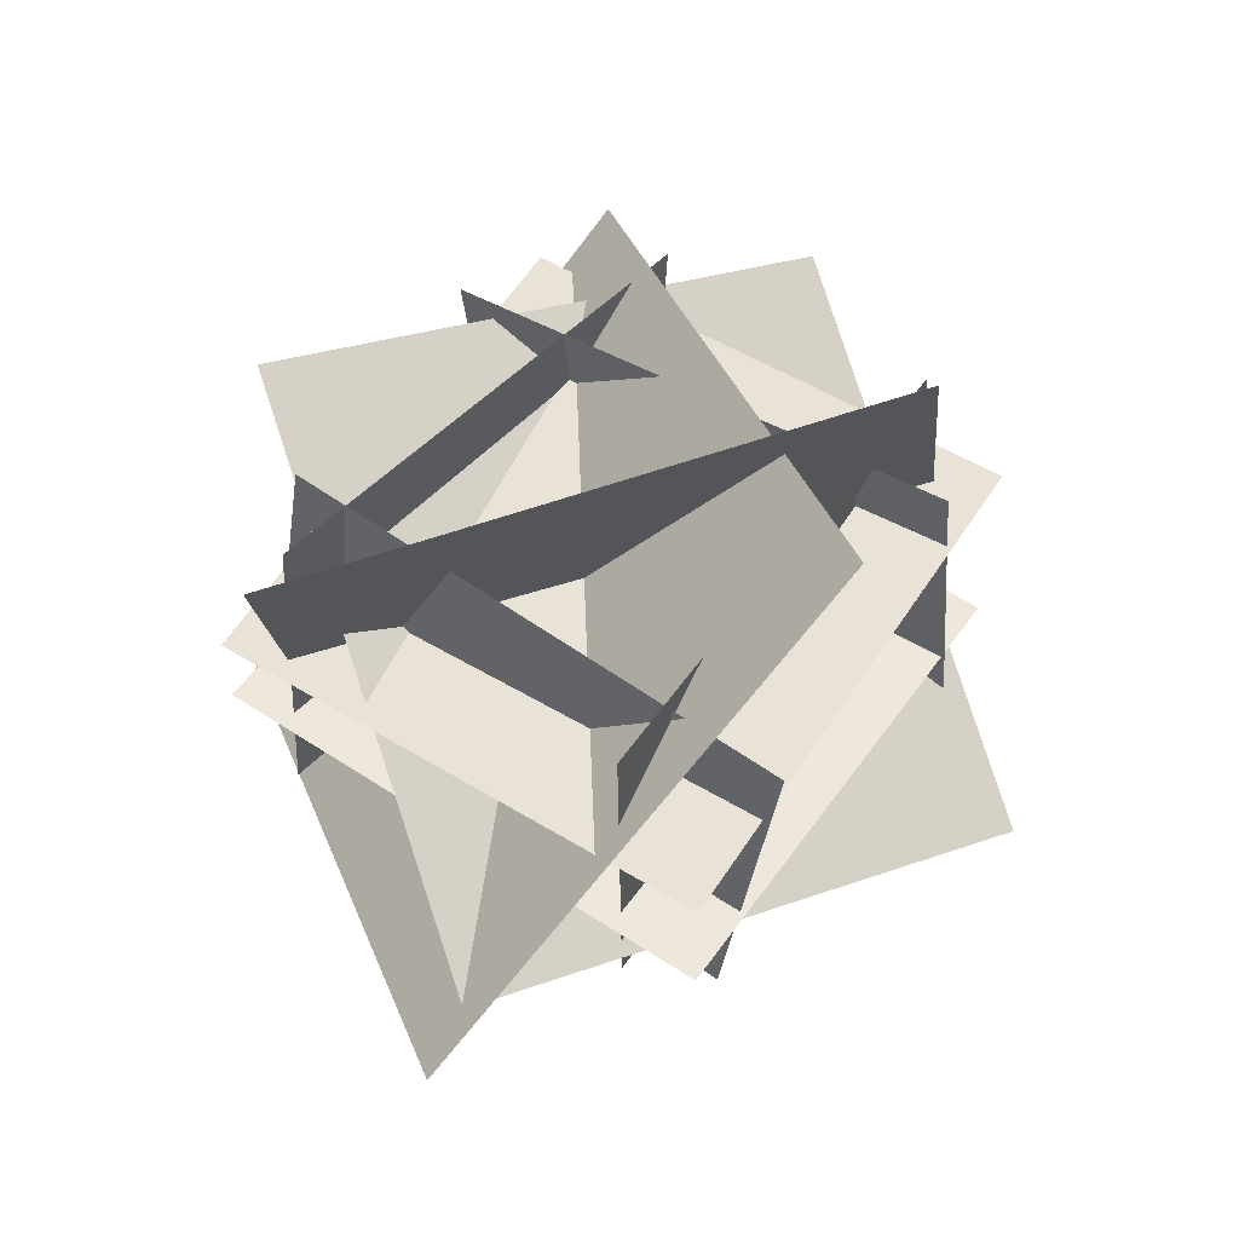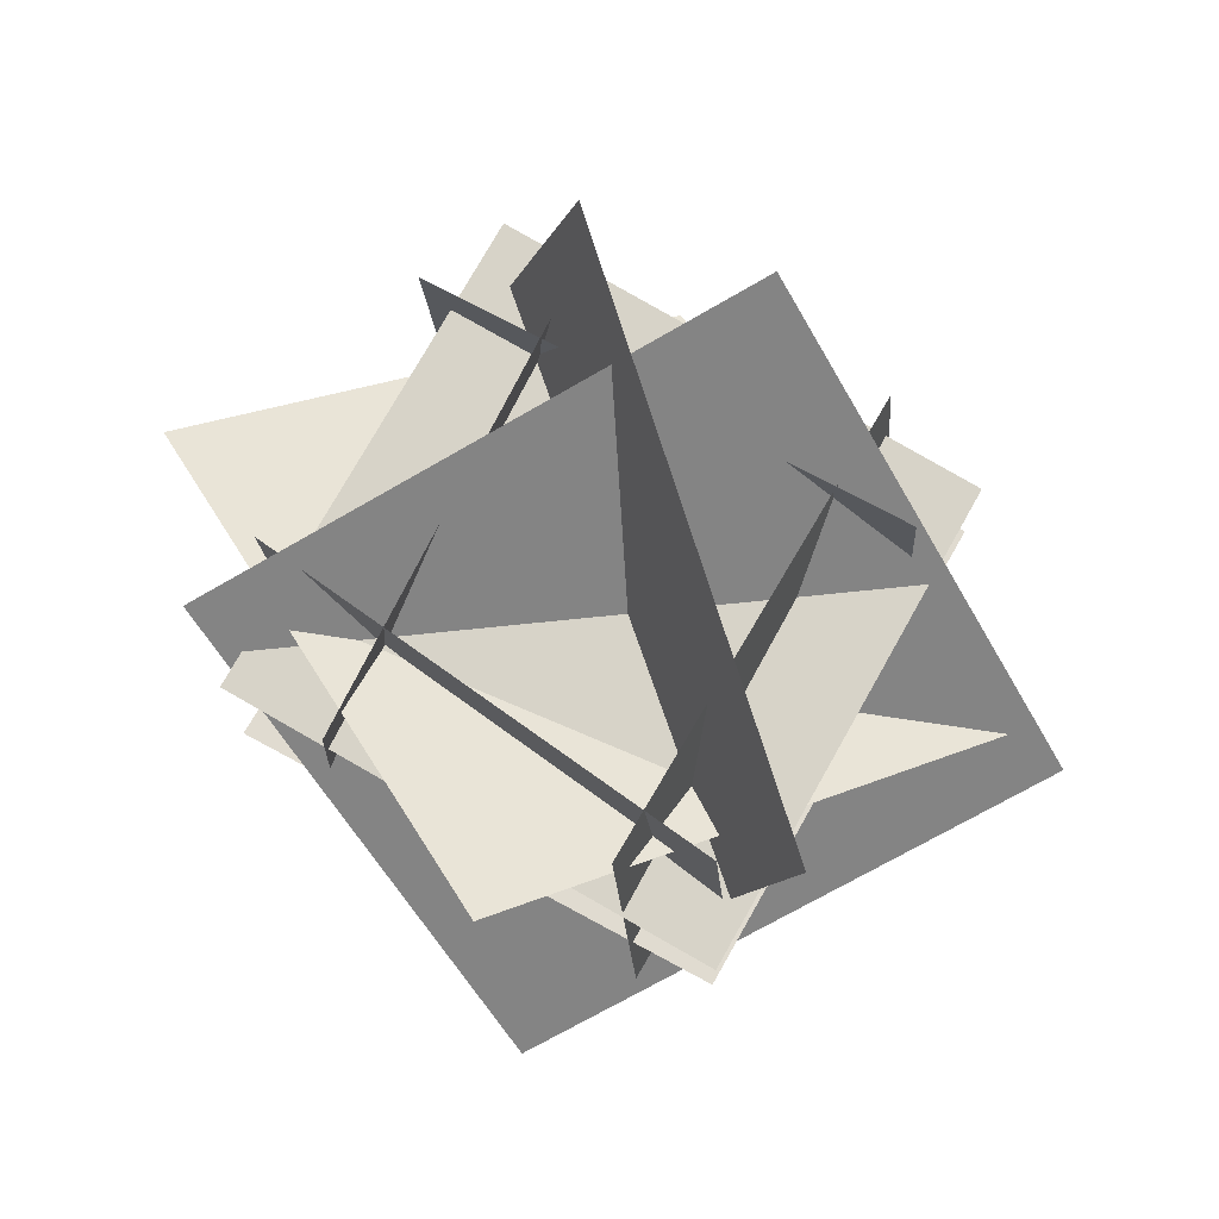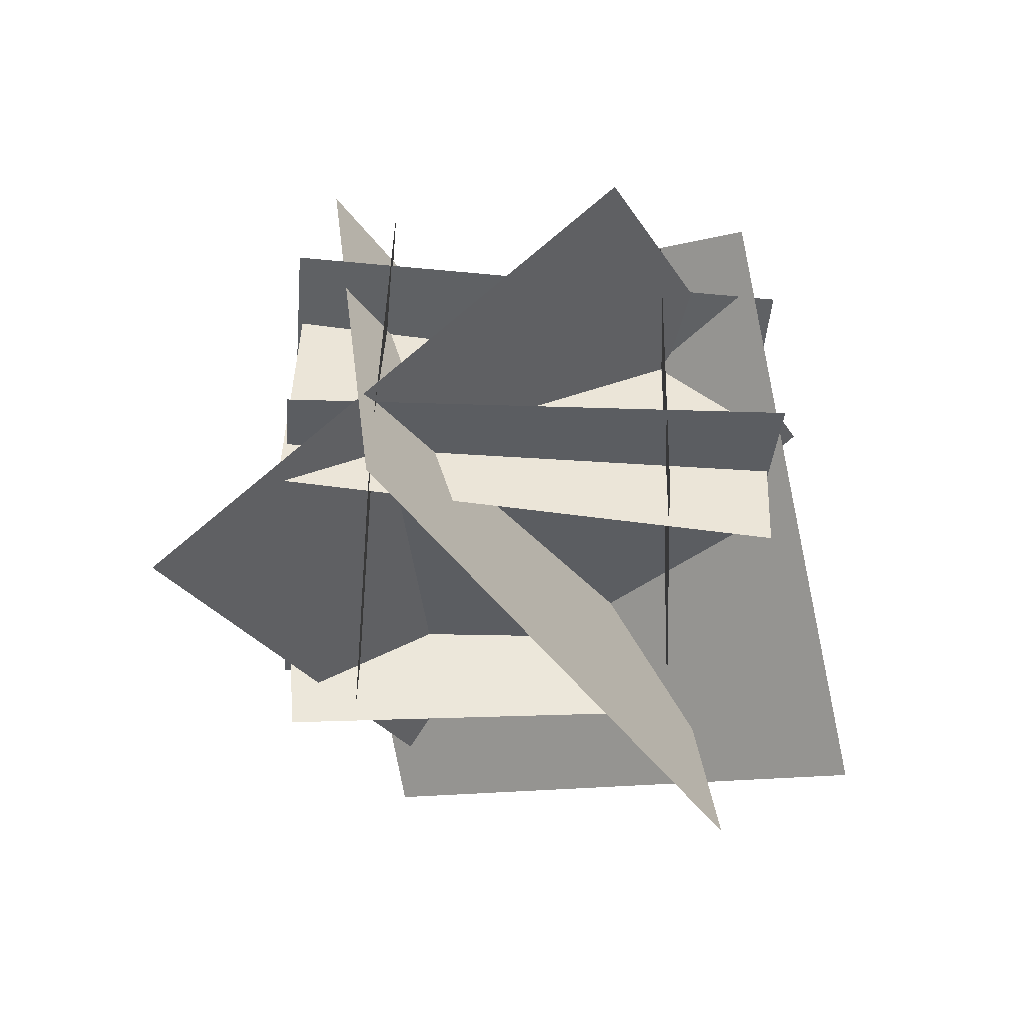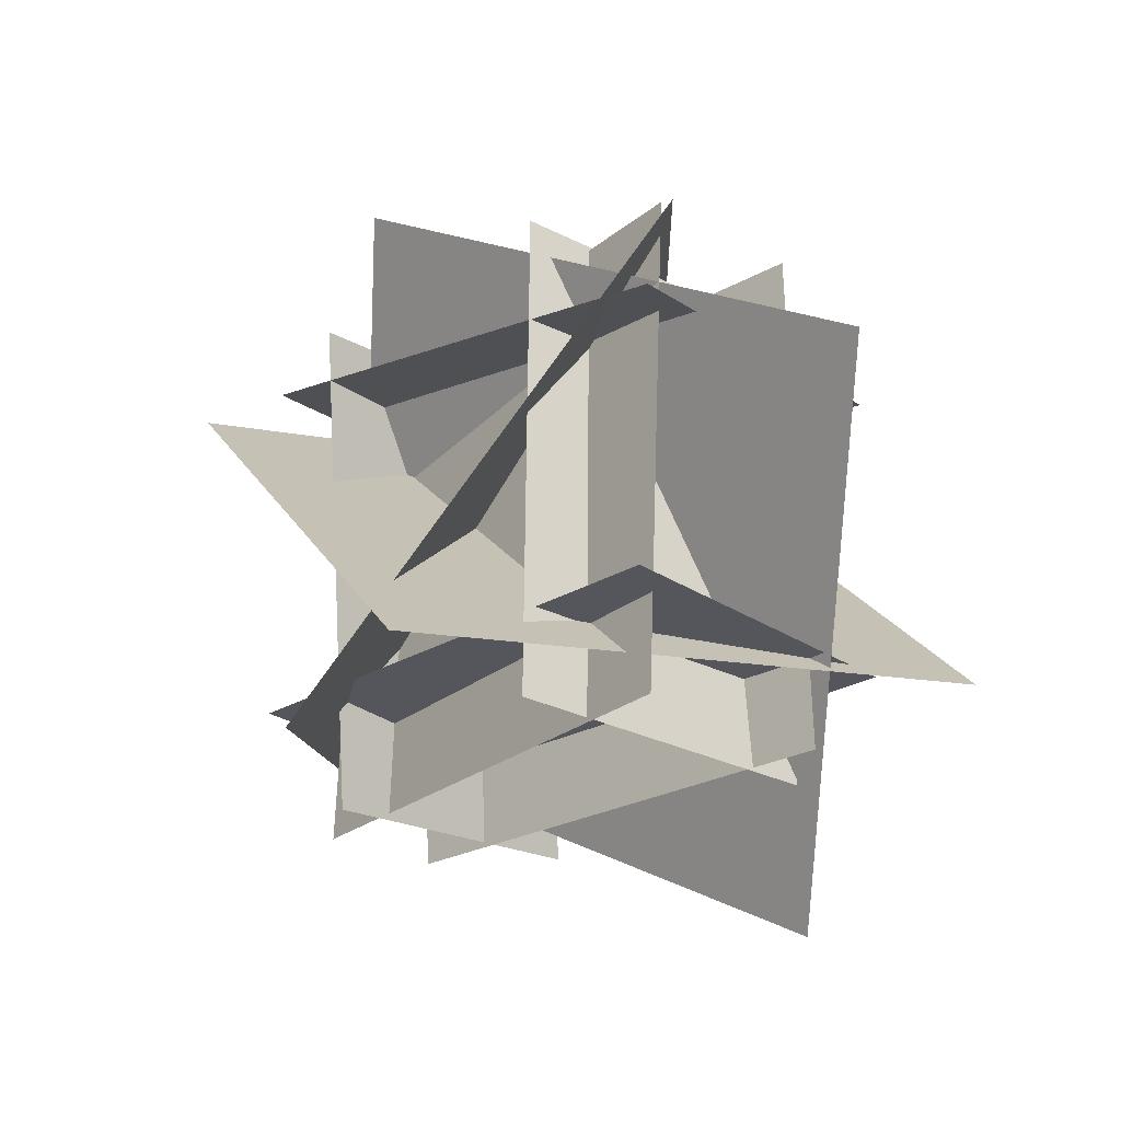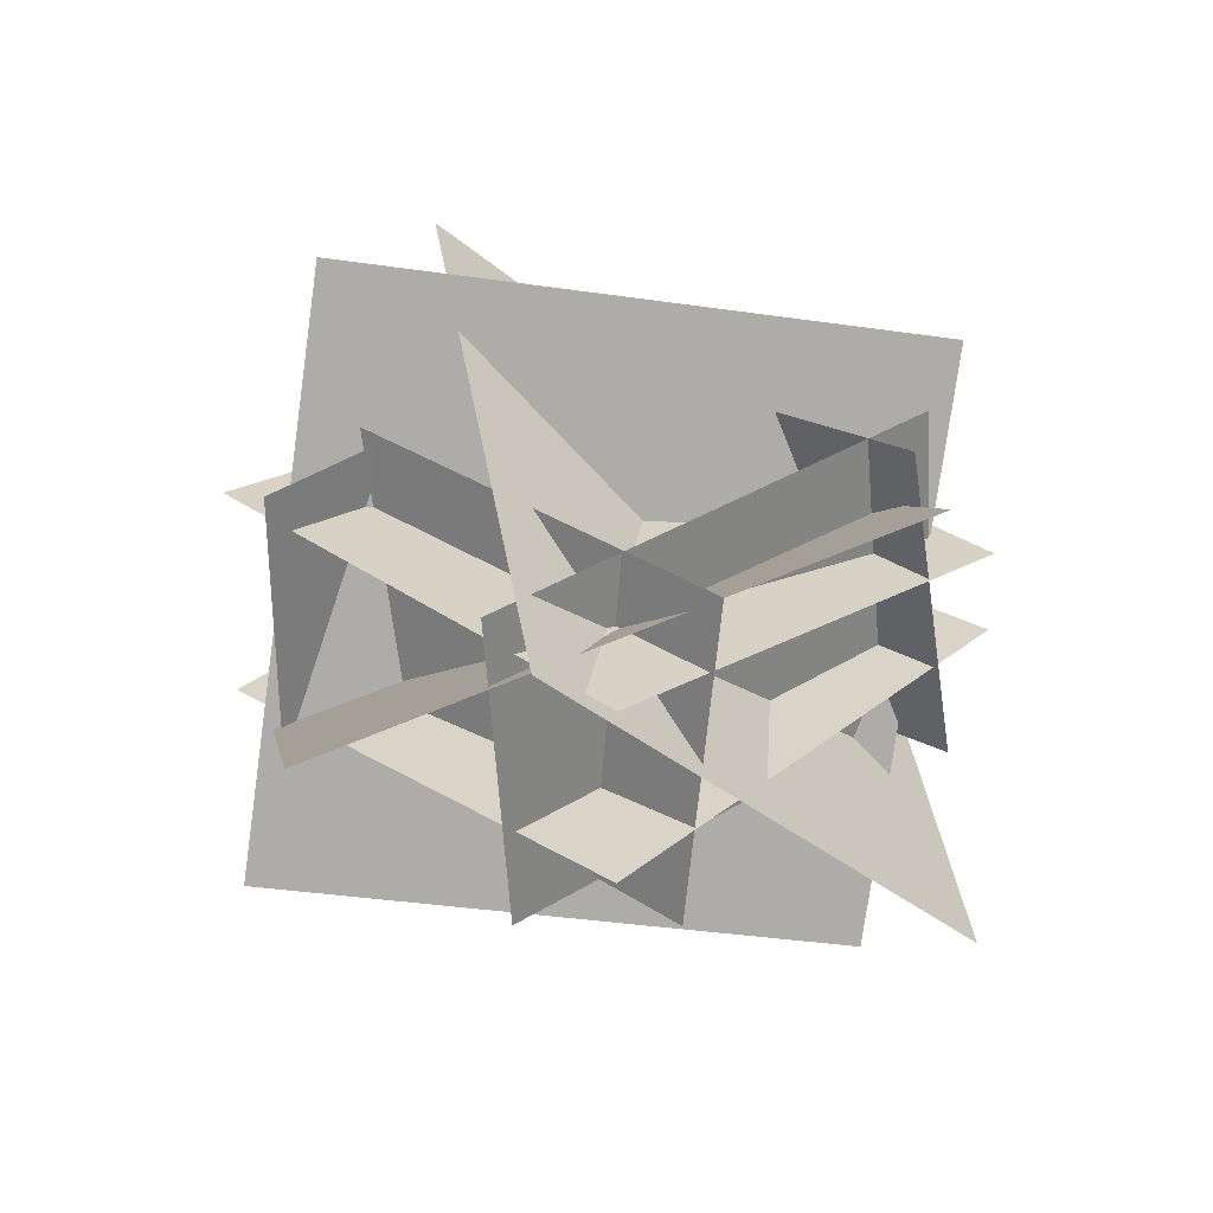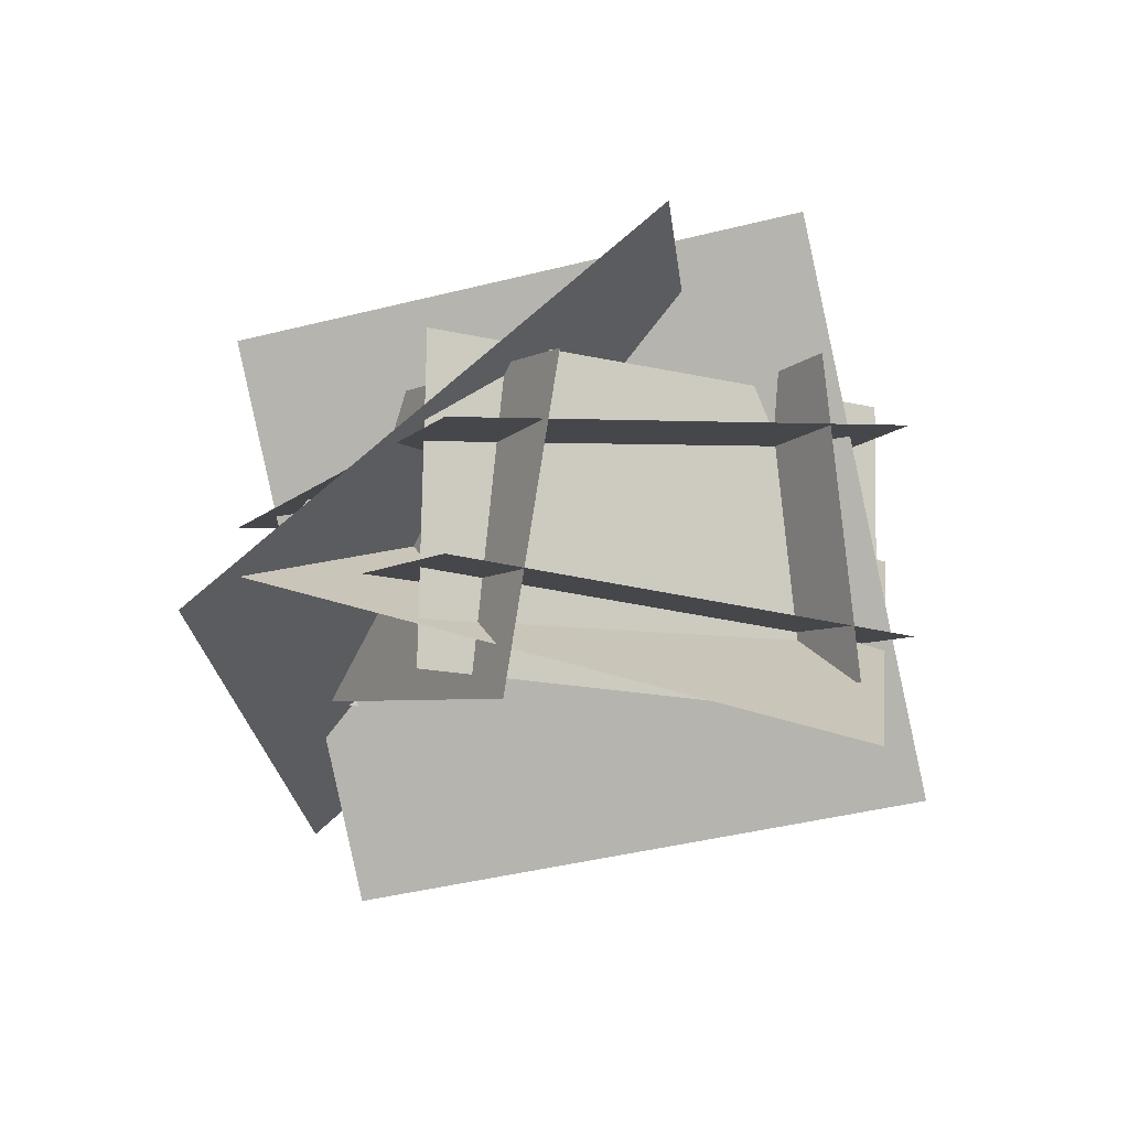
<metadata>
{"format":"obj","ext":"obj","renderer":"f3d","projection":"perspective","resolution":1024,"background":"white","views":[{"elev":55.6,"azim":123.6,"up":"+Y"},{"elev":73.1,"azim":29.2,"up":"+Y"},{"elev":-41.0,"azim":-94.8,"up":"+Y"},{"elev":-24.3,"azim":-132.3,"up":"+Z"},{"elev":28.6,"azim":-45.7,"up":"+Y"},{"elev":-9.1,"azim":151.6,"up":"+Y"}]}
</metadata>
<code>
o plane_onesided
v -0.1695 0.9858 1.164
v 1.2 0.866 1.164
v -0.1642 1.046 -0.2096
v 1.206 0.9257 -0.2096
f 1 2 4 3
o plane_doublesided
v -0.1662 0.4784 -0.2102
v -0.1706 0.5322 1.164
v 1.204 0.5923 -0.2102
v 1.2 0.6461 1.164
v -0.1662 0.4784 -0.2102
v -0.1706 0.5322 1.164
v 1.204 0.5923 -0.2102
v 1.2 0.6461 1.164
f 8 6 5 7
f 9 10 12 11
o plane_onesided
v 0.07271 0.2822 1.146
v 0.1506 1.153 1.184
v 0.01825 0.3471 -0.2261
v 0.09609 1.218 -0.1879
f 13 14 16 15
o plane_onesided
v 1.008 0.3773 1.202
v 0.8947 1.242 1.126
v 1.024 0.2585 -0.1676
v 0.9103 1.123 -0.2438
f 20 18 17 19
o plane_onesided
v 1.165 0.3433 0.02261
v 1.127 1.217 0.06078
v -0.2084 0.2833 0.02261
v -0.2465 1.157 0.06078
f 24 22 21 23
o plane_onesided
v 1.177 0.3736 1.006
v 1.1 1.245 1.006
v -0.1815 0.2548 0.827
v -0.2578 1.126 0.827
f 25 26 28 27
o plane_doublesided
v -0.3583 0.0672 0.01483
v 0.1079 1.618 -0.1256
v 0.8285 -0.1918 1.094
v 1.295 1.359 0.9538
v -0.3583 0.0672 0.01483
v 0.1079 1.618 -0.1256
v 0.8285 -0.1918 1.094
v 1.295 1.359 0.9538
f 32 30 29 31
f 33 34 36 35
o plane_doublesided
v 0.183 0.1489 -0.5523
v -0.6853 0.8376 0.6362
v 1.556 0.5667 0.2091
v 0.6881 1.255 1.398
v 0.183 0.1489 -0.5523
v -0.6853 0.8376 0.6362
v 1.556 0.5667 0.2091
v 0.6881 1.255 1.398
f 40 38 37 39
f 41 42 44 43
o plane_doublesided
v 1.718 0.4728 0.2032
v 0.5803 1.554 -0.217
v 0.8145 0.01615 1.474
v -0.3232 1.098 1.054
v 1.718 0.4728 0.2032
v 0.5803 1.554 -0.217
v 0.8145 0.01615 1.474
v -0.3232 1.098 1.054
f 48 46 45 47
f 49 50 52 51

</code>
